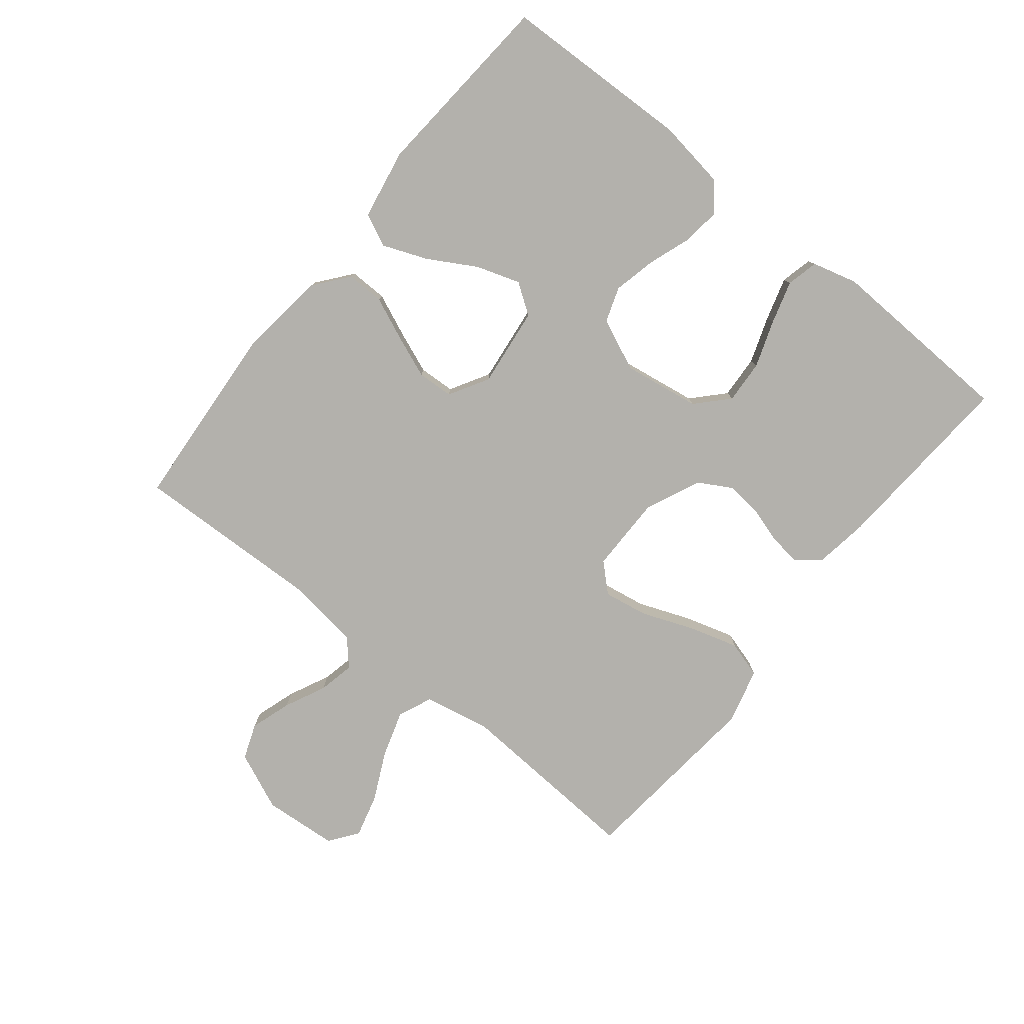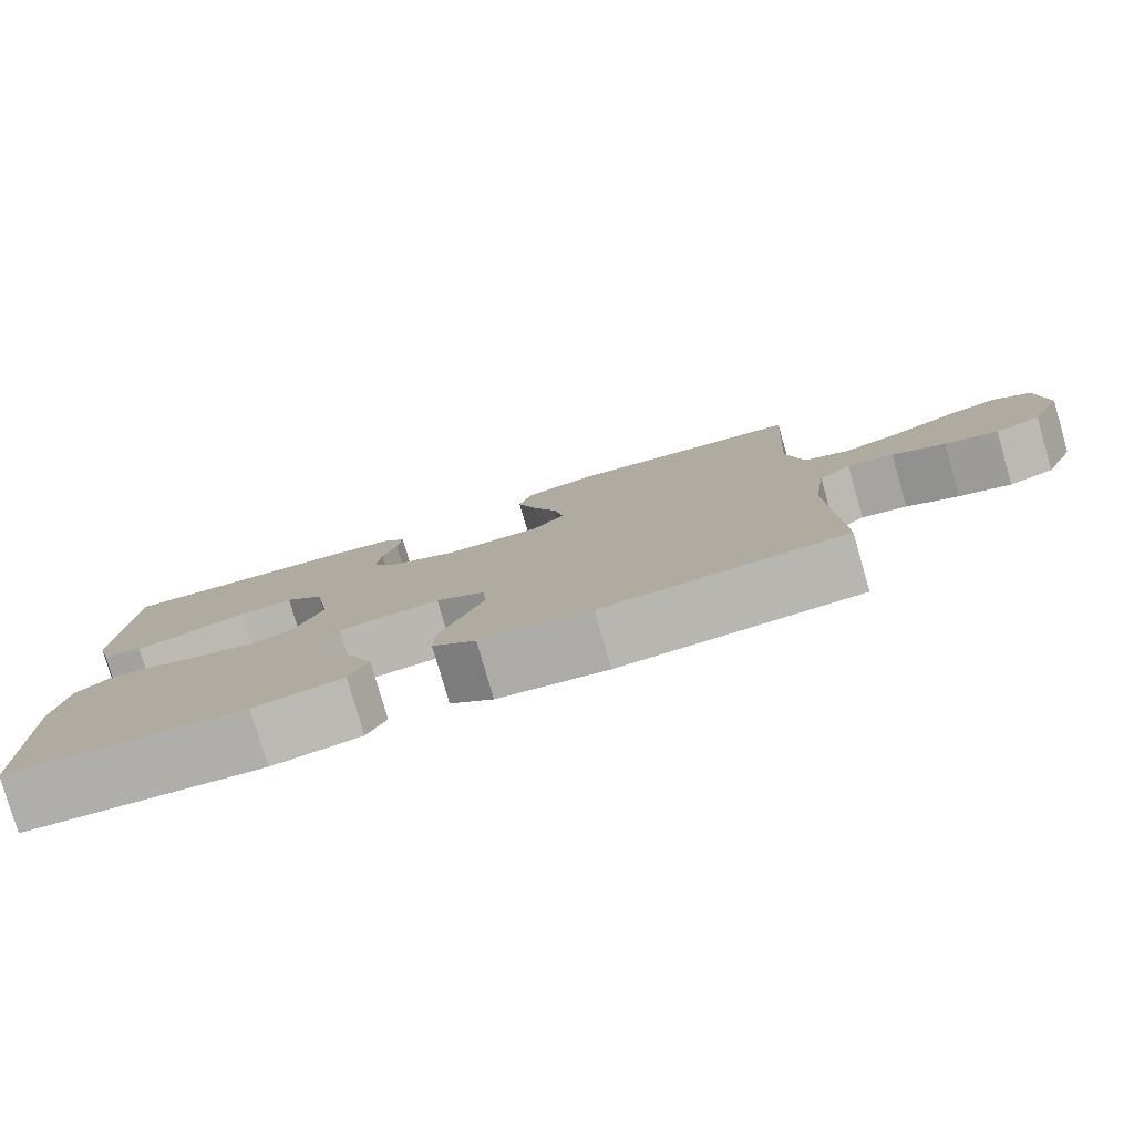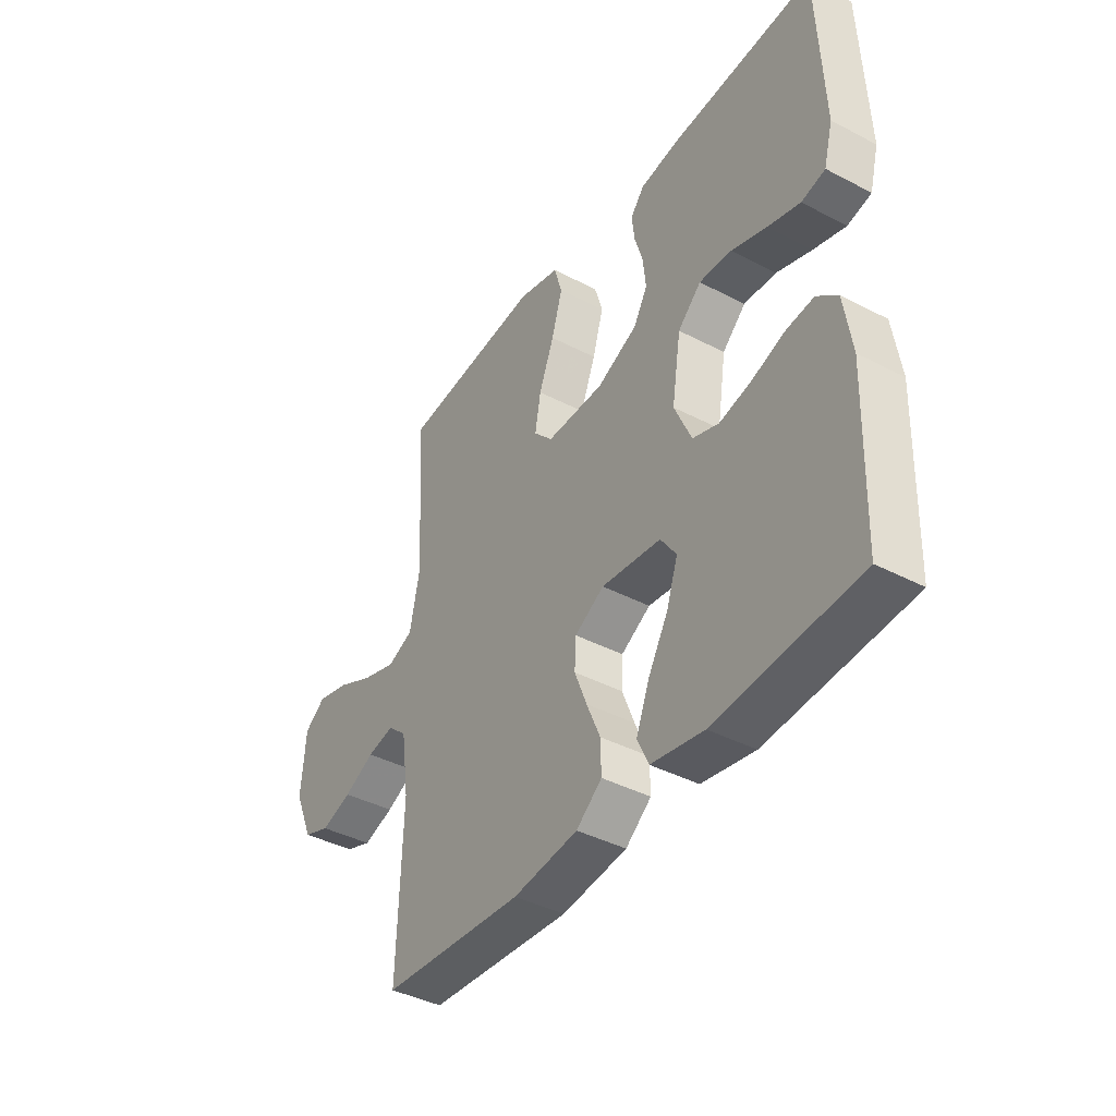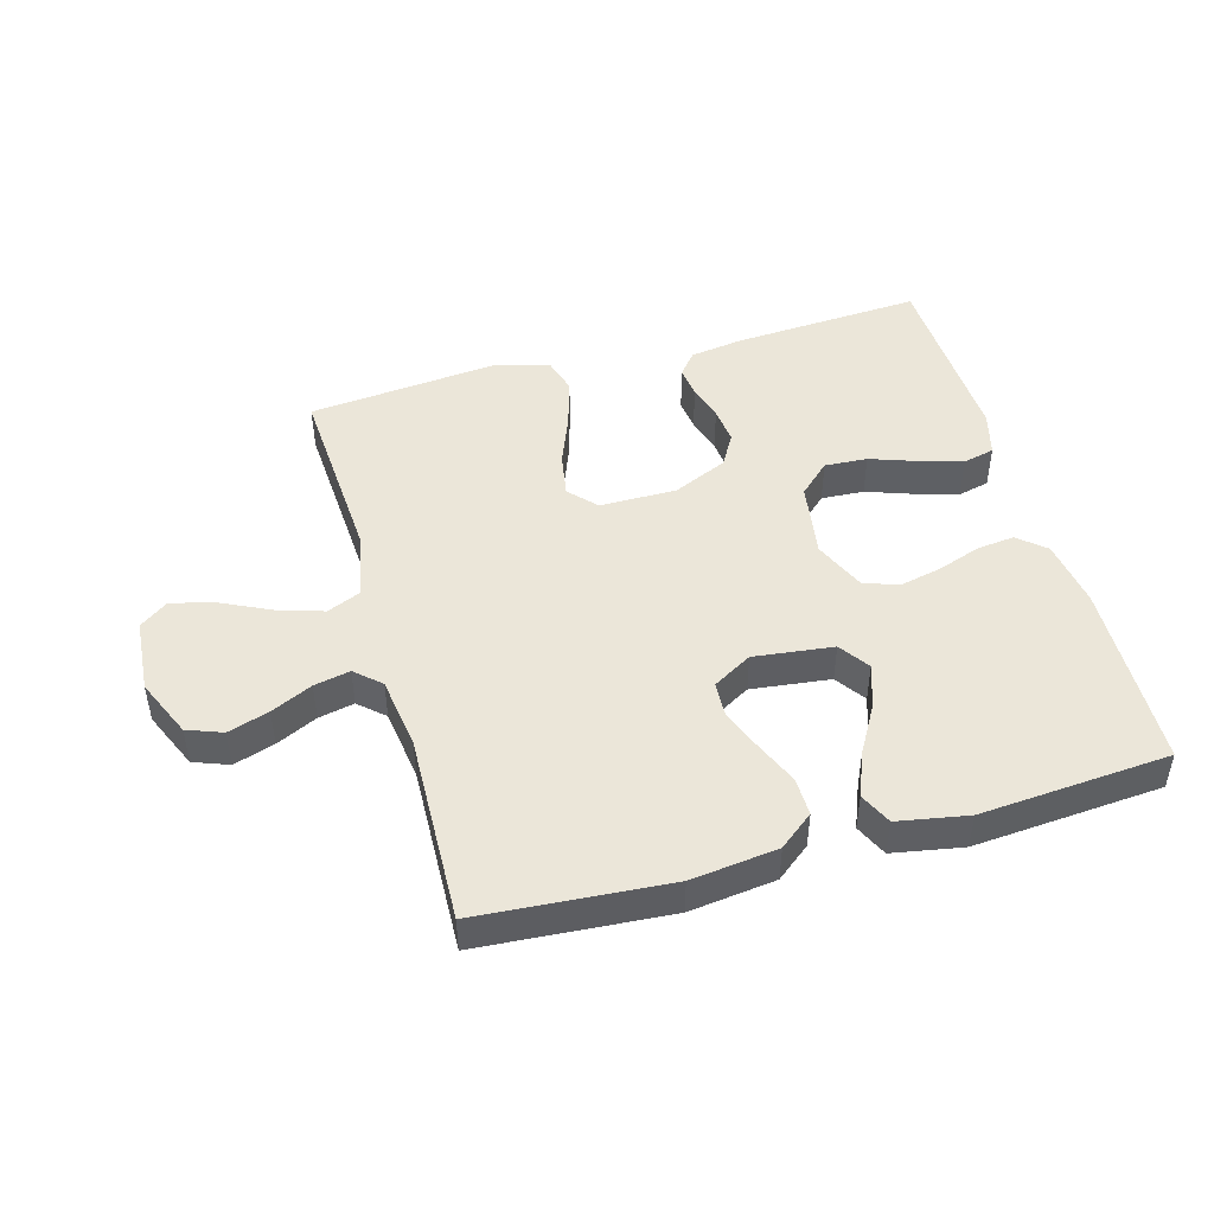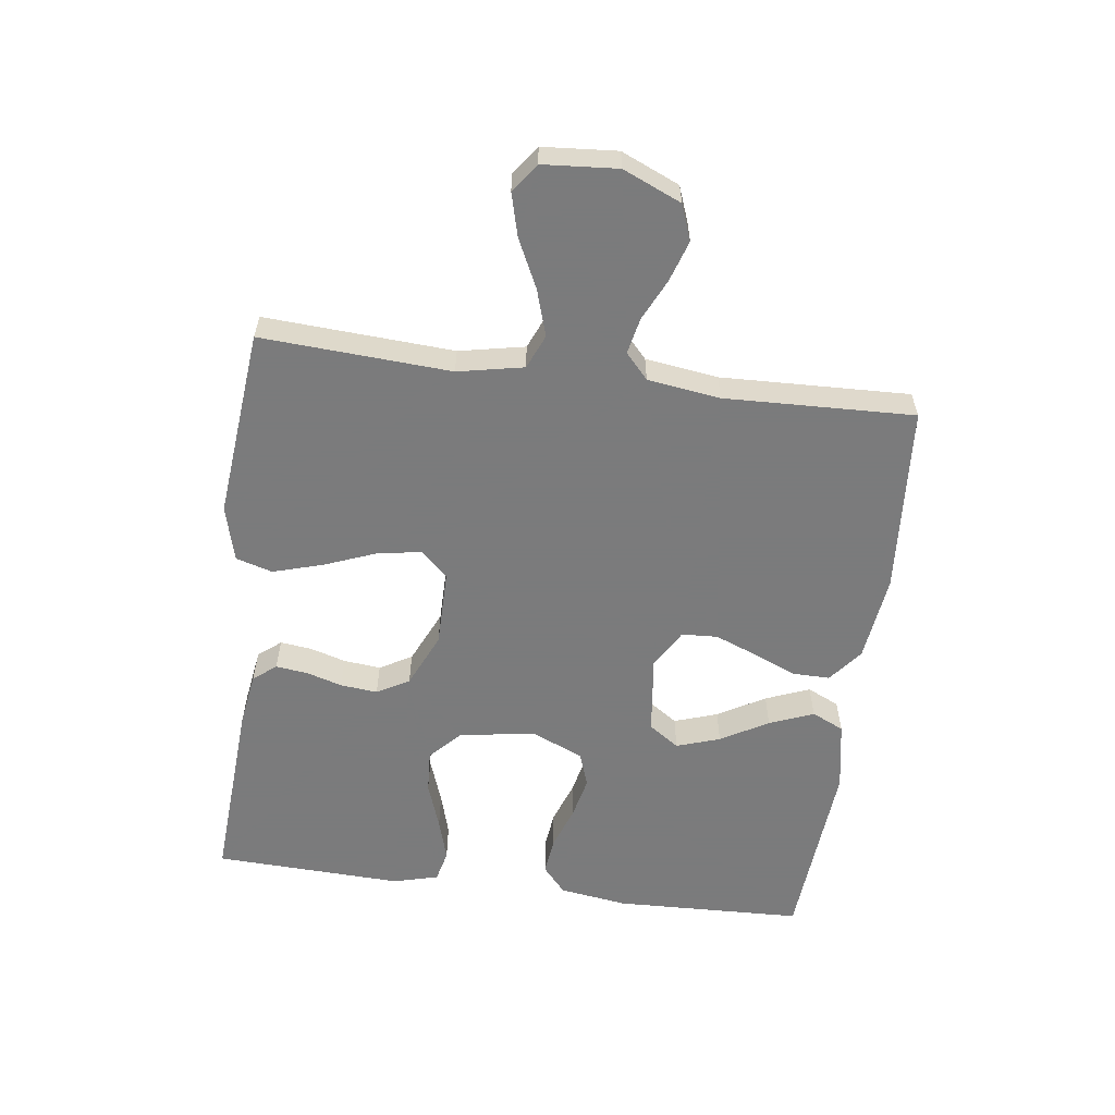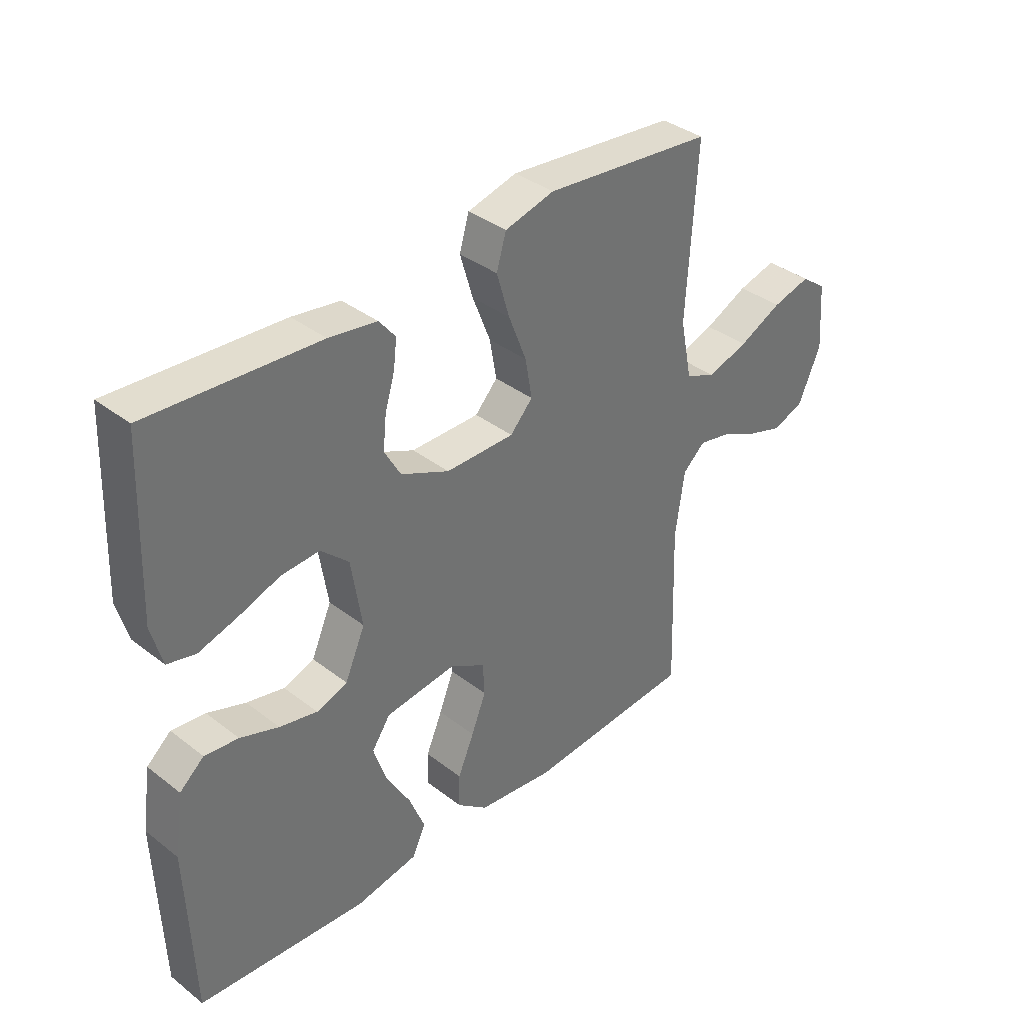
<metadata>
{"format":"obj","ext":"obj","renderer":"f3d","projection":"perspective","resolution":1024,"background":"white","views":[{"elev":-79.0,"azim":-128.8,"up":"+Y"},{"elev":-79.9,"azim":16.2,"up":"+Z"},{"elev":-40.8,"azim":-122.5,"up":"+Z"},{"elev":47.0,"azim":164.3,"up":"+Y"},{"elev":-58.4,"azim":82.5,"up":"+Y"},{"elev":36.9,"azim":-45.1,"up":"+Z"}]}
</metadata>
<code>
v 0.5 0.07 -0.5
v 0.2 0.07 -0.522
v 0.063 0.07 -0.505
v 0.009 0.07 -0.462
v 0.01 0.07 -0.402
v 0.039 0.07 -0.334
v 0.065 0.07 -0.268
v 0.062 0.07 -0.211
v 0 0.07 -0.175
v -0.126 0.07 -0.19
v -0.159 0.07 -0.238
v -0.136 0.07 -0.307
v -0.093 0.07 -0.382
v -0.065 0.07 -0.452
v -0.089 0.07 -0.503
v -0.2 0.07 -0.523
v -0.5 0.07 -0.5
v -0.51 0.07 -0.2
v -0.494 0.07 -0.092
v -0.451 0.07 -0.055
v -0.391 0.07 -0.062
v -0.323 0.07 -0.086
v -0.256 0.07 -0.101
v -0.201 0.07 -0.082
v -0.165 0.07 0
v -0.184 0.07 0.121
v -0.233 0.07 0.167
v -0.301 0.07 0.163
v -0.375 0.07 0.137
v -0.443 0.07 0.117
v -0.493 0.07 0.129
v -0.512 0.07 0.2
v -0.5 0.07 0.5
v -0.2 0.07 0.481
v -0.115 0.07 0.468
v -0.086 0.07 0.432
v -0.092 0.07 0.382
v -0.109 0.07 0.325
v -0.115 0.07 0.266
v -0.086 0.07 0.215
v 0 0.07 0.176
v 0.122 0.07 0.176
v 0.162 0.07 0.219
v 0.15 0.07 0.289
v 0.118 0.07 0.371
v 0.095 0.07 0.449
v 0.112 0.07 0.507
v 0.2 0.07 0.53
v 0.5 0.07 0.5
v 0.482 0.07 0.2
v 0.503 0.07 0.096
v 0.557 0.07 0.073
v 0.63 0.07 0.096
v 0.707 0.07 0.133
v 0.775 0.07 0.151
v 0.82 0.07 0.118
v 0.829 0.07 0
v 0.789 0.07 -0.092
v 0.733 0.07 -0.113
v 0.668 0.07 -0.092
v 0.603 0.07 -0.061
v 0.546 0.07 -0.049
v 0.506 0.07 -0.085
v 0.49 0.07 -0.2
v 0.5 0 -0.5
v 0.2 0 -0.522
v 0.063 0 -0.505
v 0.009 0 -0.462
v 0.01 0 -0.402
v 0.039 0 -0.334
v 0.065 0 -0.268
v 0.062 0 -0.211
v 0 0 -0.175
v -0.126 0 -0.19
v -0.159 0 -0.238
v -0.136 0 -0.307
v -0.093 0 -0.382
v -0.065 0 -0.452
v -0.089 0 -0.503
v -0.2 0 -0.523
v -0.5 0 -0.5
v -0.51 0 -0.2
v -0.494 0 -0.092
v -0.451 0 -0.055
v -0.391 0 -0.062
v -0.323 0 -0.086
v -0.256 0 -0.101
v -0.201 0 -0.082
v -0.165 0 0
v -0.184 0 0.121
v -0.233 0 0.167
v -0.301 0 0.163
v -0.375 0 0.137
v -0.443 0 0.117
v -0.493 0 0.129
v -0.512 0 0.2
v -0.5 0 0.5
v -0.2 0 0.481
v -0.115 0 0.468
v -0.086 0 0.432
v -0.092 0 0.382
v -0.109 0 0.325
v -0.115 0 0.266
v -0.086 0 0.215
v 0 0 0.176
v 0.122 0 0.176
v 0.162 0 0.219
v 0.15 0 0.289
v 0.118 0 0.371
v 0.095 0 0.449
v 0.112 0 0.507
v 0.2 0 0.53
v 0.5 0 0.5
v 0.482 0 0.2
v 0.503 0 0.096
v 0.557 0 0.073
v 0.63 0 0.096
v 0.707 0 0.133
v 0.775 0 0.151
v 0.82 0 0.118
v 0.829 0 0
v 0.789 0 -0.092
v 0.733 0 -0.113
v 0.668 0 -0.092
v 0.603 0 -0.061
v 0.546 0 -0.049
v 0.506 0 -0.085
v 0.49 0 -0.2
f 58 59 60 61
f 58 61 62
f 57 58 62
f 56 57 62
f 53 54 55 56
f 52 53 56 62
f 51 52 62 63
f 47 48 49 50
f 44 45 46 47
f 44 47 50 51
f 35 36 37 38
f 35 38 39
f 34 35 39
f 33 34 39
f 32 33 39 40
f 28 29 30 31
f 28 31 32 40
f 19 20 21 22
f 19 22 23
f 18 19 23
f 17 18 23 24
f 15 16 17 24
f 12 13 14 15
f 11 12 15
f 3 4 5 6
f 3 6 7
f 64 1 2 3
f 64 3 7
f 63 64 7 8
f 43 44 51 63
f 42 43 63 8
f 41 42 8 9
f 40 41 9 10
f 27 28 40
f 26 27 40
f 25 26 40 10
f 24 25 10 11
f 11 15 24
f 125 124 123 122
f 126 125 122
f 126 122 121
f 126 121 120
f 120 119 118 117
f 126 120 117 116
f 127 126 116 115
f 114 113 112 111
f 111 110 109 108
f 115 114 111 108
f 102 101 100 99
f 103 102 99
f 103 99 98
f 103 98 97
f 104 103 97 96
f 95 94 93 92
f 104 96 95 92
f 86 85 84 83
f 87 86 83
f 87 83 82
f 88 87 82 81
f 88 81 80 79
f 79 78 77 76
f 79 76 75
f 70 69 68 67
f 71 70 67
f 67 66 65 128
f 71 67 128
f 72 71 128 127
f 127 115 108 107
f 72 127 107 106
f 73 72 106 105
f 74 73 105 104
f 104 92 91
f 104 91 90
f 74 104 90 89
f 75 74 89 88
f 88 79 75
f 1 65 66 2
f 2 66 67 3
f 3 67 68 4
f 4 68 69 5
f 5 69 70 6
f 6 70 71 7
f 7 71 72 8
f 8 72 73 9
f 9 73 74 10
f 10 74 75 11
f 11 75 76 12
f 12 76 77 13
f 13 77 78 14
f 14 78 79 15
f 15 79 80 16
f 16 80 81 17
f 17 81 82 18
f 18 82 83 19
f 19 83 84 20
f 20 84 85 21
f 21 85 86 22
f 22 86 87 23
f 23 87 88 24
f 24 88 89 25
f 25 89 90 26
f 26 90 91 27
f 27 91 92 28
f 28 92 93 29
f 29 93 94 30
f 30 94 95 31
f 31 95 96 32
f 32 96 97 33
f 33 97 98 34
f 34 98 99 35
f 35 99 100 36
f 36 100 101 37
f 37 101 102 38
f 38 102 103 39
f 39 103 104 40
f 40 104 105 41
f 41 105 106 42
f 42 106 107 43
f 43 107 108 44
f 44 108 109 45
f 45 109 110 46
f 46 110 111 47
f 47 111 112 48
f 48 112 113 49
f 49 113 114 50
f 50 114 115 51
f 51 115 116 52
f 52 116 117 53
f 53 117 118 54
f 54 118 119 55
f 55 119 120 56
f 56 120 121 57
f 57 121 122 58
f 58 122 123 59
f 59 123 124 60
f 60 124 125 61
f 61 125 126 62
f 62 126 127 63
f 63 127 128 64
f 64 128 65 1

</code>
